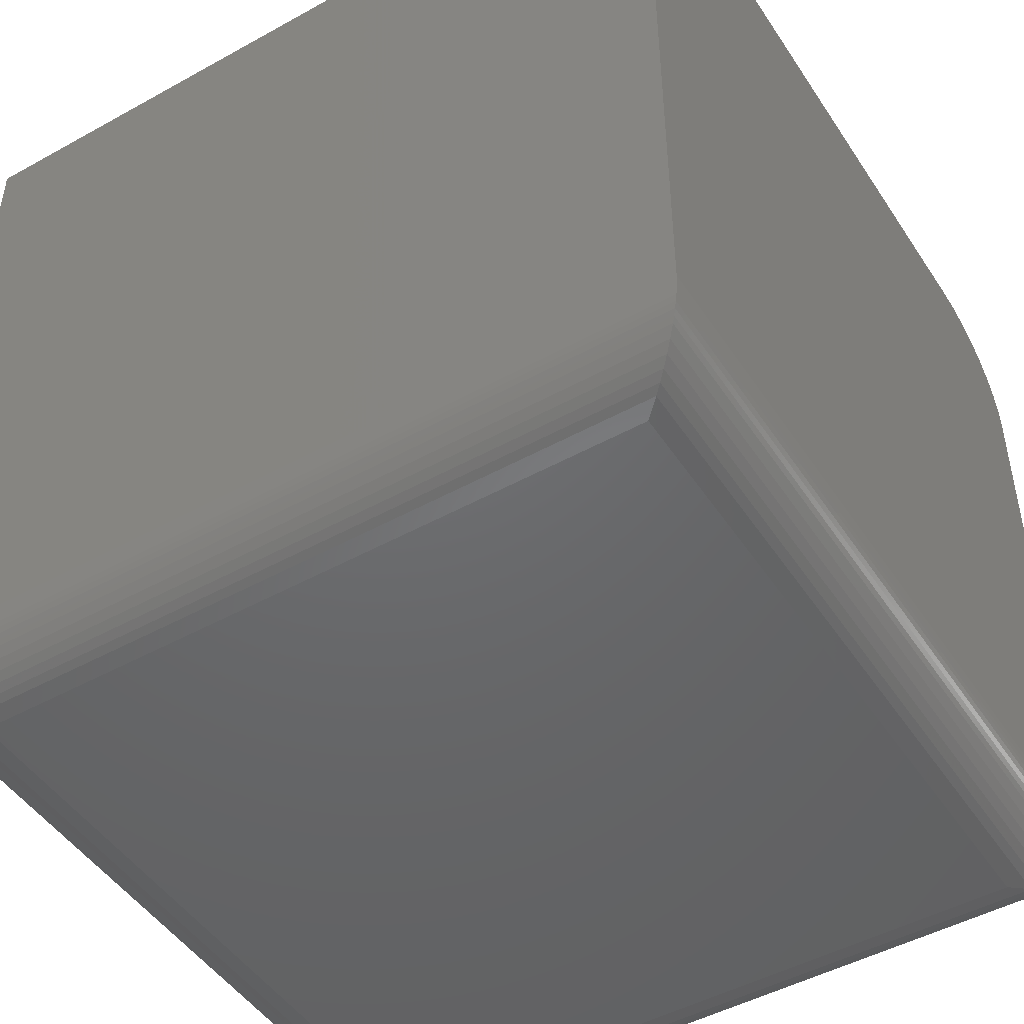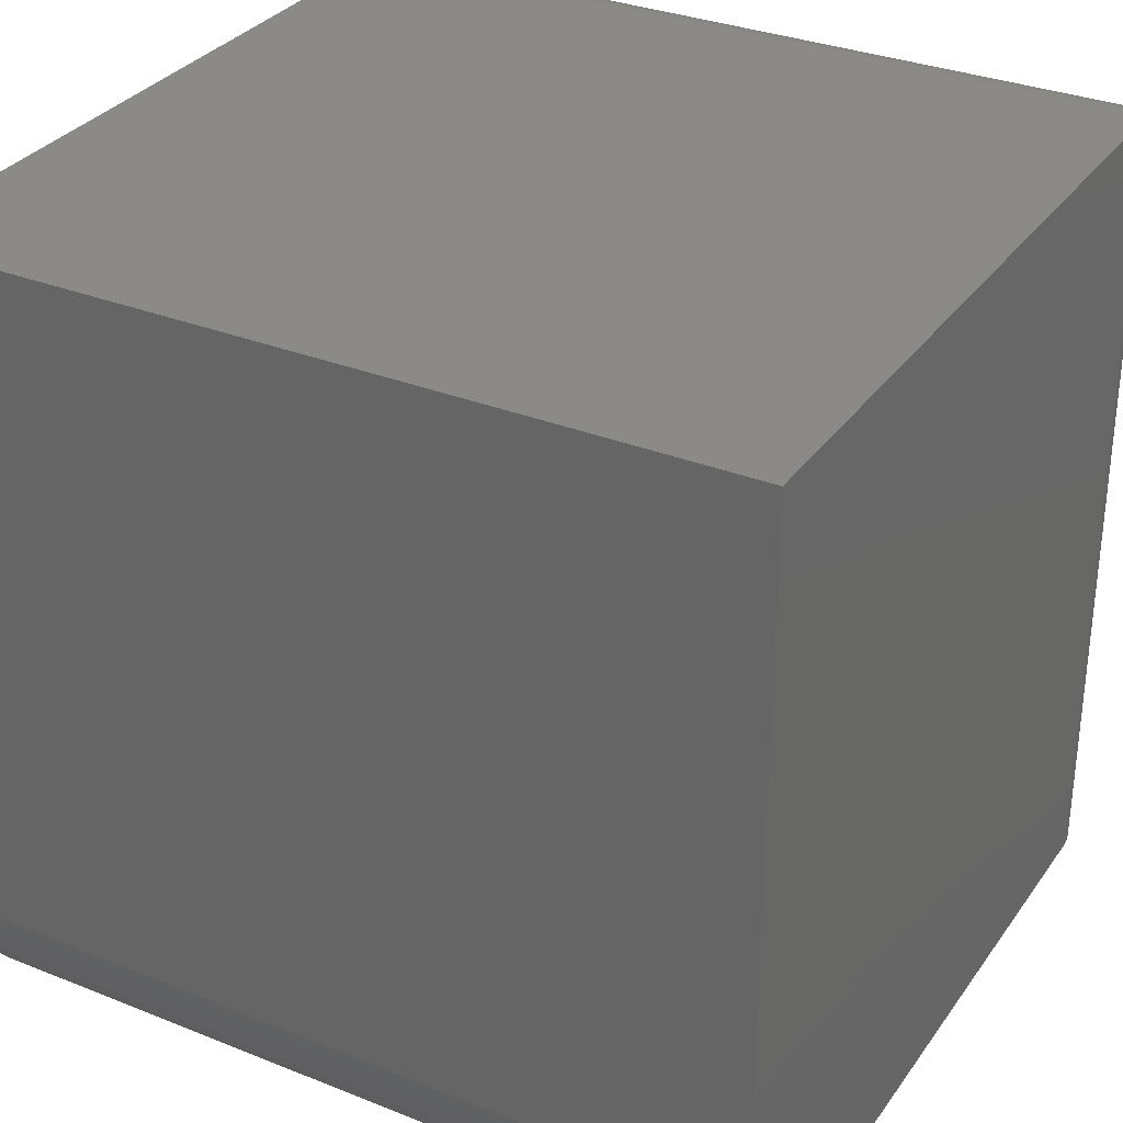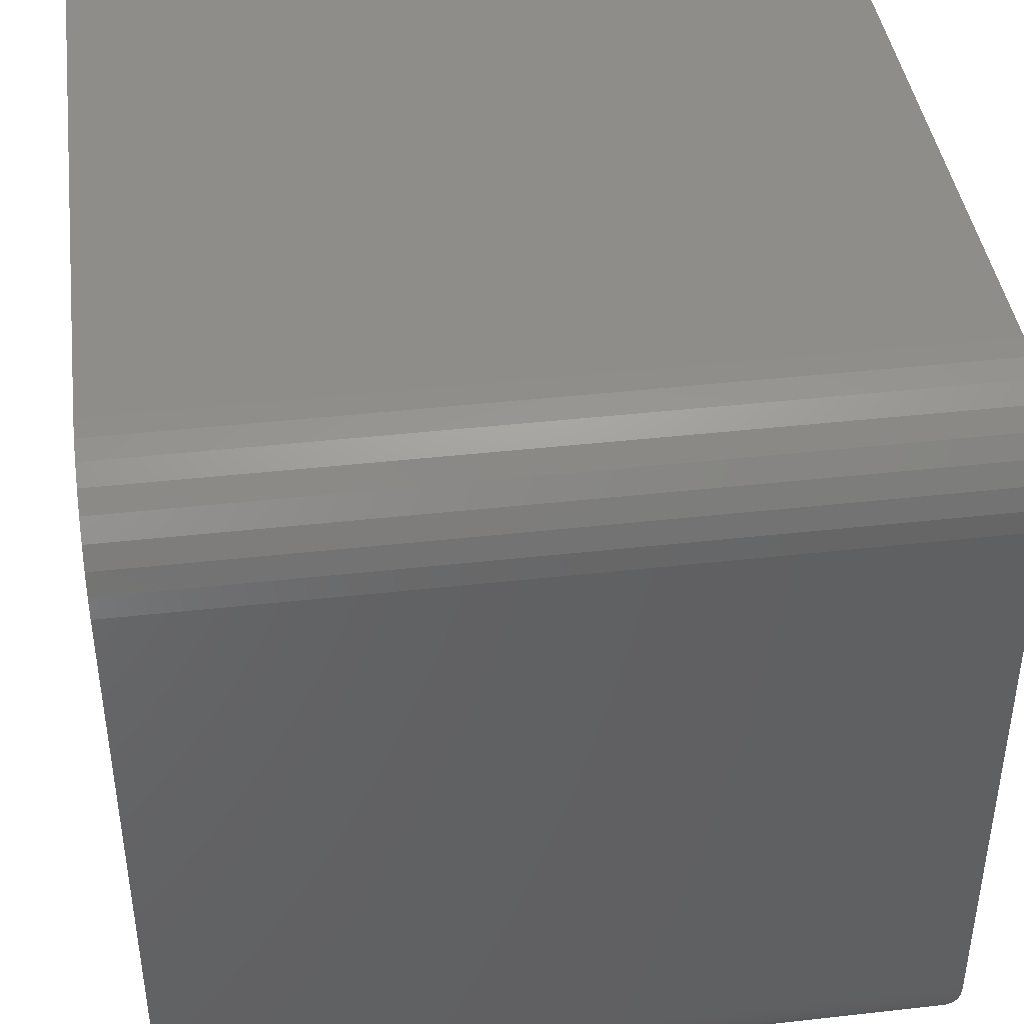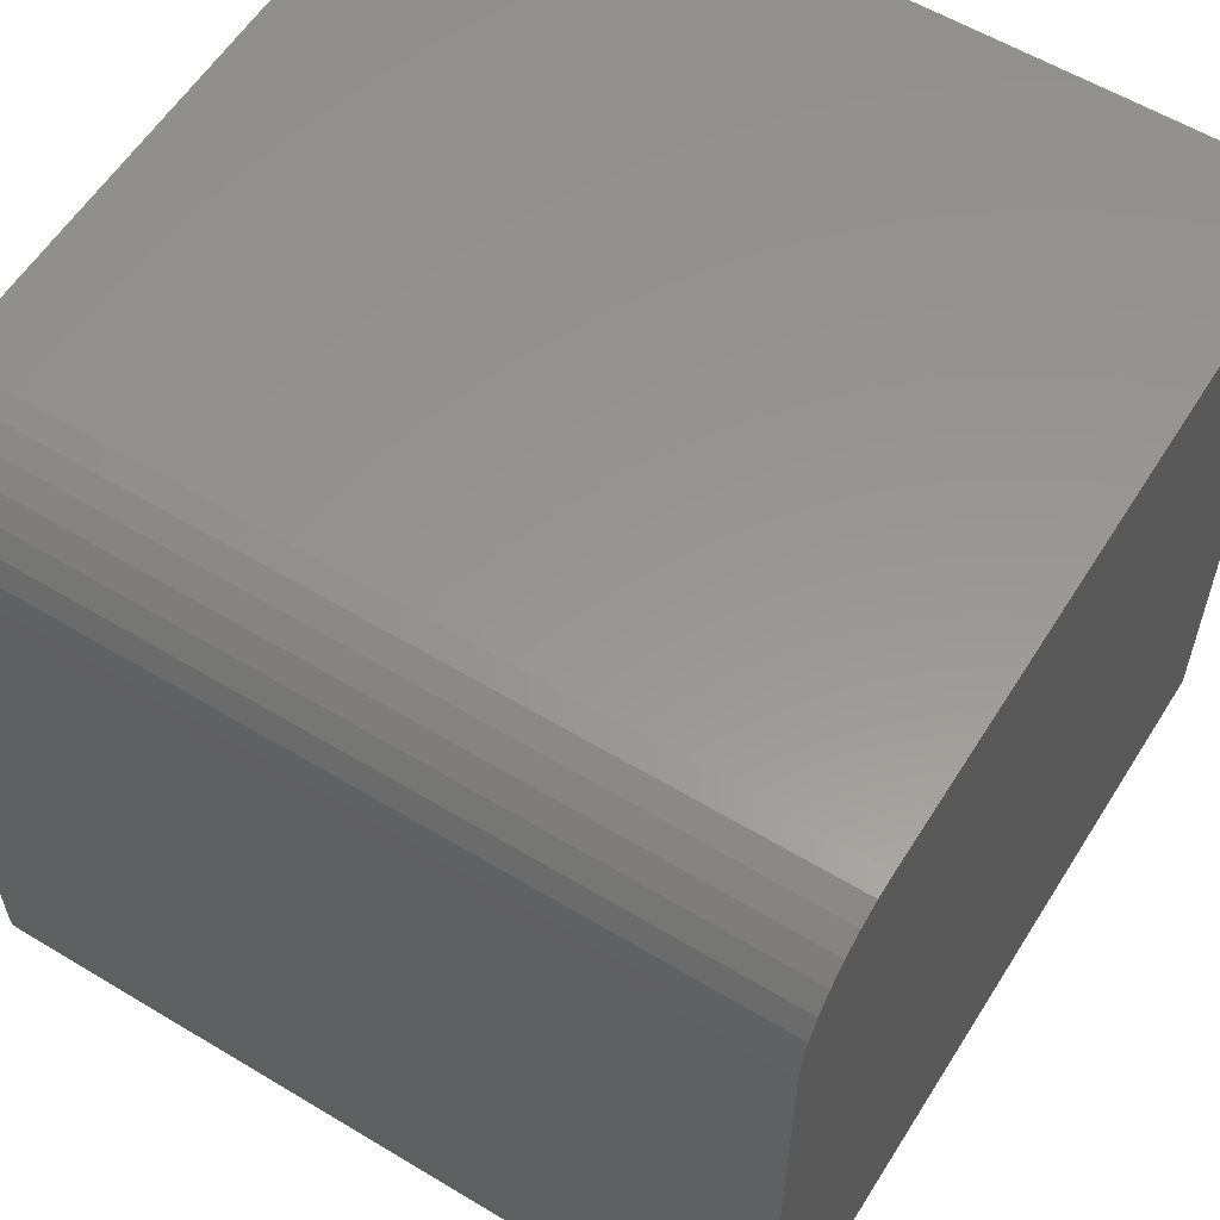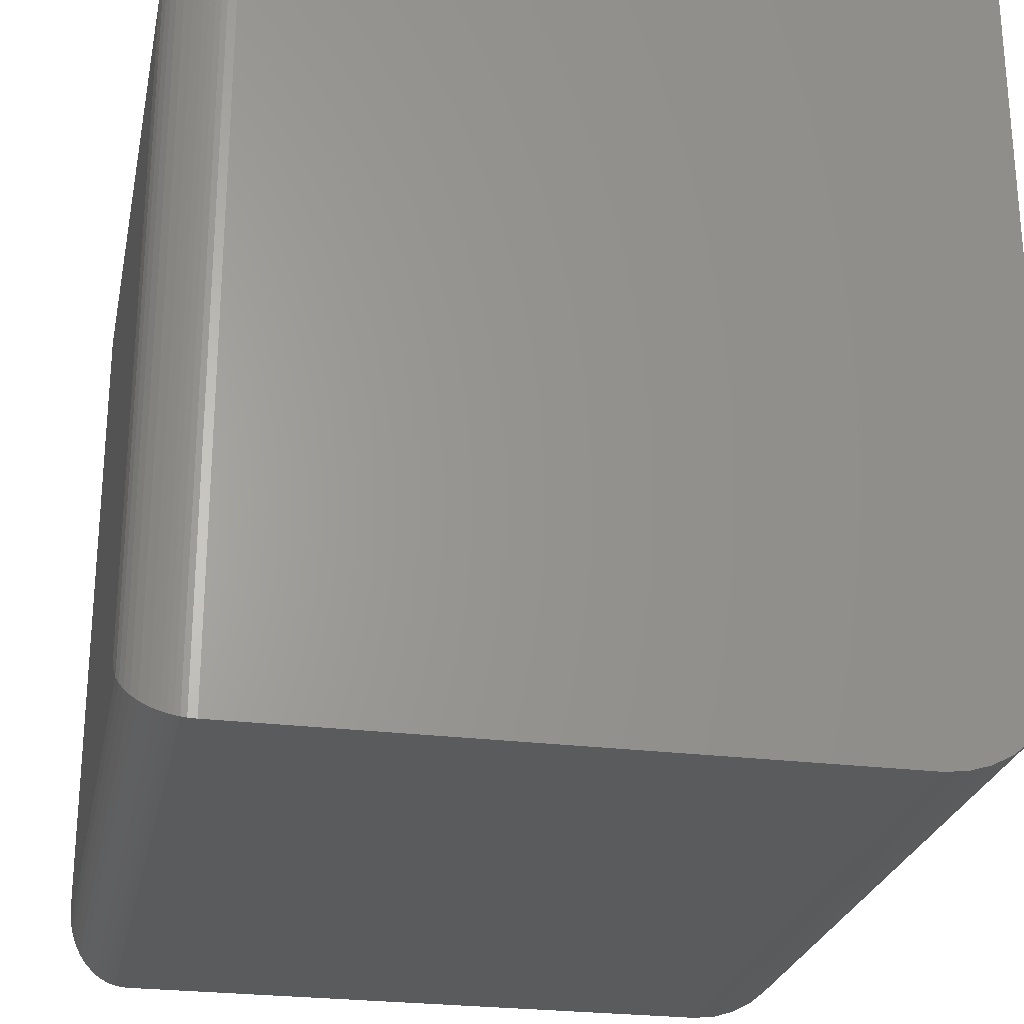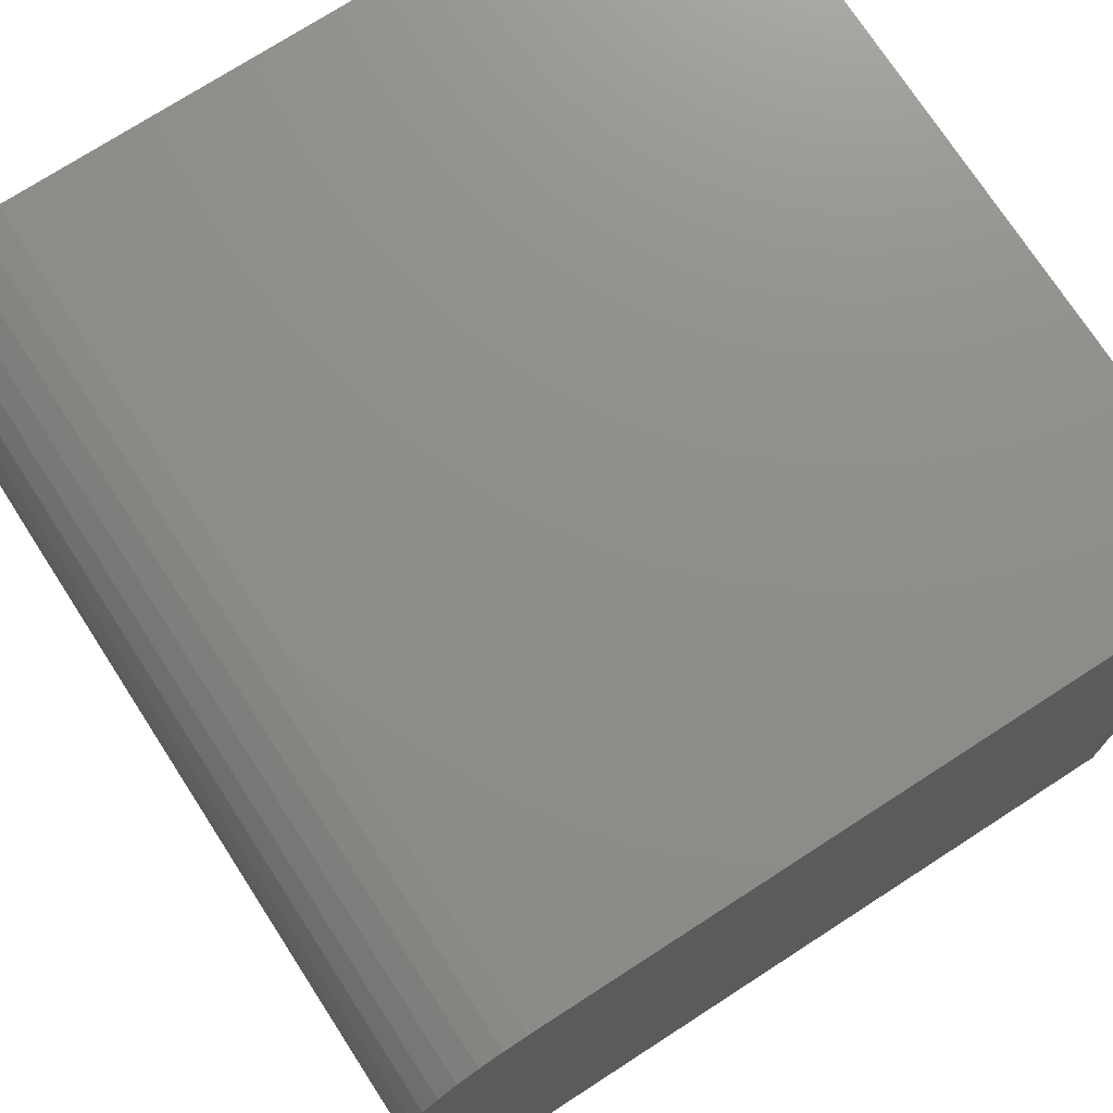
<metadata>
{"format":"stl","ext":"stl","renderer":"f3d","projection":"perspective","resolution":1024,"background":"white","views":[{"elev":-47.8,"azim":-148.1,"up":"+Z"},{"elev":31.9,"azim":29.4,"up":"+Y"},{"elev":41.7,"azim":-7.7,"up":"+Z"},{"elev":58.3,"azim":31.9,"up":"+Z"},{"elev":-25.6,"azim":-101.4,"up":"+Y"},{"elev":73.8,"azim":57.1,"up":"+Z"}]}
</metadata>
<code>
# stl→obj: 76 verts, 148 faces
v 3.827e-18 -0.75 0.0625
v 0.75 -0.75 0.0625
v 3.923e-17 -0.75 0.6406
v 0.75 -0.75 0.6406
v 4.053e-17 -0.7479 0.662
v 4.179e-17 -0.7417 0.6825
v 4.295e-17 -0.7316 0.7014
v 4.396e-17 -0.718 0.718
v 4.48e-17 -0.7014 0.7316
v 4.541e-17 -0.6825 0.7417
v 4.58e-17 -0.662 0.7479
v 0 -0.6406 0.75
v 4.592e-17 0 0.75
v 3.827e-18 0 0.0625
v 0.75 0 0.0625
v 0.75 0 0.75
v 0.75 -0.6406 0.75
v 0.75 -0.662 0.7479
v 0.75 -0.6825 0.7417
v 0.75 -0.7014 0.7316
v 0.75 -0.718 0.718
v 0.75 -0.7316 0.7014
v 0.75 -0.7417 0.6825
v 0.75 -0.7479 0.662
v 0.0625 -0.0625 -3.827e-18
v 0.6875 -0.0625 -4.21e-17
v 0.0625 -0.6875 -3.827e-18
v 0.6875 -0.6875 -4.21e-17
v 0.7034 -0.04663 0.002048
v 0.7034 -0.7034 0.002048
v 0.7487 -0.00131 0.04977
v 0.7475 -0.7475 0.04493
v 0.7475 -0.002521 0.04493
v 0.7457 -0.7457 0.03983
v 0.7457 -0.004258 0.03983
v 0.7436 -0.7436 0.035
v 0.7436 -0.006376 0.035
v 0.7412 -0.7412 0.03047
v 0.7412 -0.008829 0.03047
v 0.7384 -0.7384 0.02628
v 0.7384 -0.01156 0.02628
v 0.7323 -0.7323 0.01894
v 0.7323 -0.01768 0.01894
v 0.7257 -0.7257 0.013
v 0.7257 -0.02434 0.013
v 0.7185 -0.7185 0.008242
v 0.7185 -0.03148 0.008242
v 0.7111 -0.7111 0.004608
v 0.7111 -0.03895 0.004608
v 0.7495 -0.0004794 0.05477
v 0.7495 -0.7495 0.05477
v 0.7487 -0.7487 0.04977
v 0.04663 -0.04663 0.002048
v 0.00131 -0.00131 0.04977
v 0.002521 -0.002521 0.04493
v 0.004258 -0.004258 0.03983
v 0.006376 -0.006379 0.035
v 0.008829 -0.008833 0.03047
v 0.01156 -0.01157 0.02628
v 0.01768 -0.01768 0.01894
v 0.02434 -0.02434 0.013
v 0.03148 -0.03148 0.008242
v 0.03895 -0.03895 0.004608
v 0.0004794 -0.0004794 0.05477
v 0.04663 -0.7034 0.002048
v 0.03895 -0.7111 0.004608
v 0.03148 -0.7185 0.008242
v 0.02434 -0.7257 0.013
v 0.01768 -0.7323 0.01894
v 0.01157 -0.7384 0.02628
v 0.008833 -0.7412 0.03047
v 0.006379 -0.7436 0.035
v 0.004258 -0.7457 0.03983
v 0.002521 -0.7475 0.04493
v 0.00131 -0.7487 0.04977
v 0.0004794 -0.7495 0.05477
f 1 2 3
f 3 2 4
f 1 3 5
f 1 5 6
f 1 6 7
f 1 7 8
f 1 8 9
f 1 9 10
f 1 10 11
f 1 11 12
f 1 12 13
f 1 13 14
f 2 15 16
f 2 16 17
f 2 17 18
f 2 18 19
f 2 19 20
f 2 20 21
f 2 21 22
f 2 22 23
f 2 23 24
f 2 24 4
f 16 13 17
f 17 13 12
f 17 12 18
f 18 12 11
f 18 11 19
f 19 11 10
f 19 10 20
f 20 10 9
f 20 9 21
f 21 9 8
f 21 8 22
f 22 8 7
f 22 7 23
f 23 7 6
f 23 6 24
f 24 6 5
f 24 5 4
f 4 5 3
f 14 13 15
f 15 13 16
f 25 26 27
f 27 26 28
f 28 29 30
f 28 26 29
f 31 32 33
f 33 32 34
f 33 34 35
f 35 34 36
f 35 36 37
f 37 36 38
f 37 38 39
f 39 38 40
f 39 40 41
f 41 40 42
f 41 42 43
f 43 42 44
f 43 44 45
f 45 44 46
f 45 46 47
f 47 46 48
f 47 48 49
f 49 48 30
f 49 30 29
f 15 2 50
f 50 2 51
f 50 51 31
f 31 51 52
f 31 52 32
f 26 53 29
f 26 25 53
f 54 33 55
f 55 33 35
f 55 35 56
f 56 35 37
f 56 37 57
f 57 37 39
f 57 39 58
f 58 39 41
f 58 41 59
f 59 41 43
f 59 43 60
f 60 43 45
f 60 45 61
f 61 45 47
f 61 47 62
f 62 47 49
f 62 49 63
f 63 49 29
f 63 29 53
f 14 15 64
f 64 15 50
f 64 50 54
f 54 50 31
f 54 31 33
f 25 65 53
f 25 27 65
f 53 65 66
f 53 66 63
f 63 66 67
f 63 67 62
f 62 67 68
f 62 68 61
f 61 68 69
f 61 69 60
f 60 69 70
f 60 70 59
f 59 70 71
f 59 71 58
f 58 71 72
f 58 72 57
f 57 72 73
f 57 73 56
f 56 73 74
f 56 74 55
f 55 74 75
f 1 14 76
f 76 14 64
f 76 64 75
f 75 64 54
f 75 54 55
f 27 30 65
f 27 28 30
f 65 30 48
f 65 48 66
f 66 48 46
f 66 46 67
f 67 46 44
f 67 44 68
f 68 44 42
f 68 42 69
f 69 42 40
f 69 40 70
f 70 40 38
f 70 38 71
f 71 38 36
f 71 36 72
f 72 36 34
f 72 34 73
f 73 34 32
f 73 32 74
f 74 32 52
f 2 1 51
f 51 1 76
f 51 76 52
f 52 76 75
f 52 75 74

</code>
